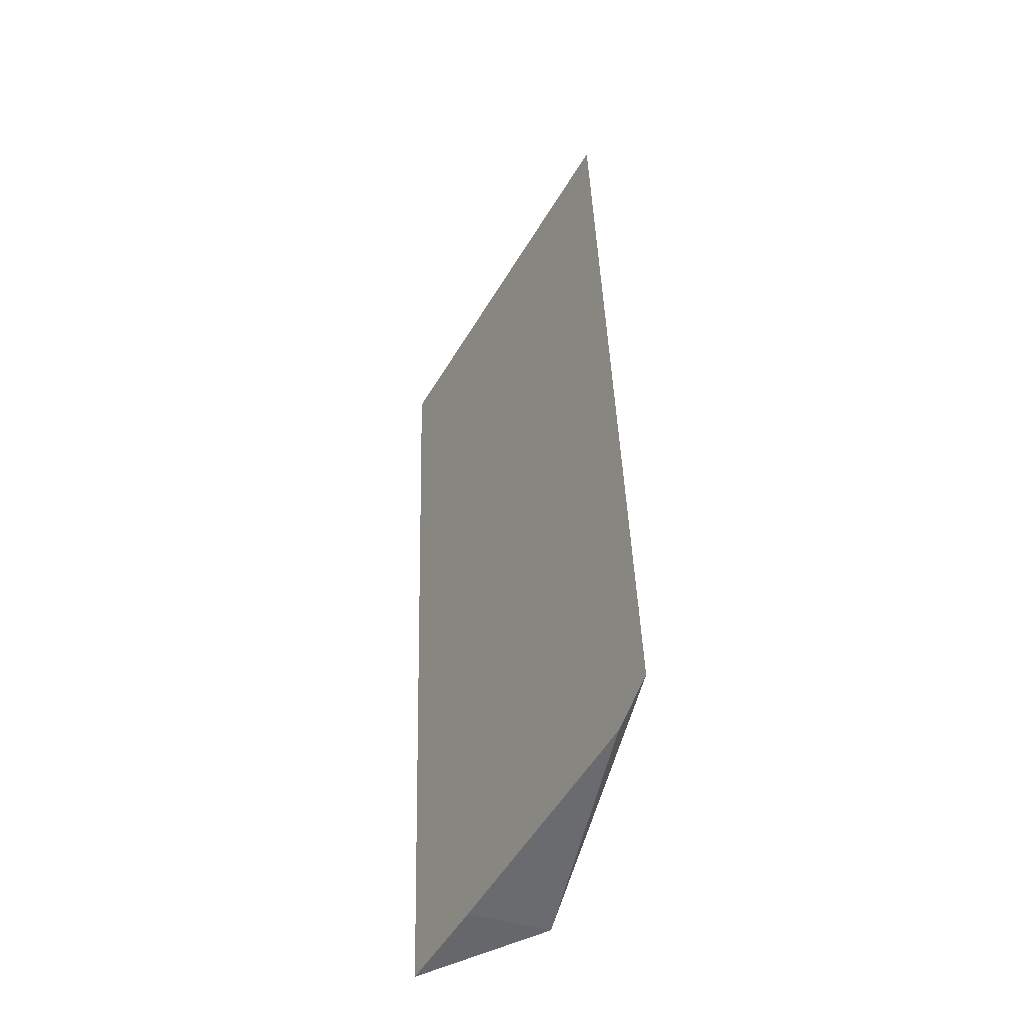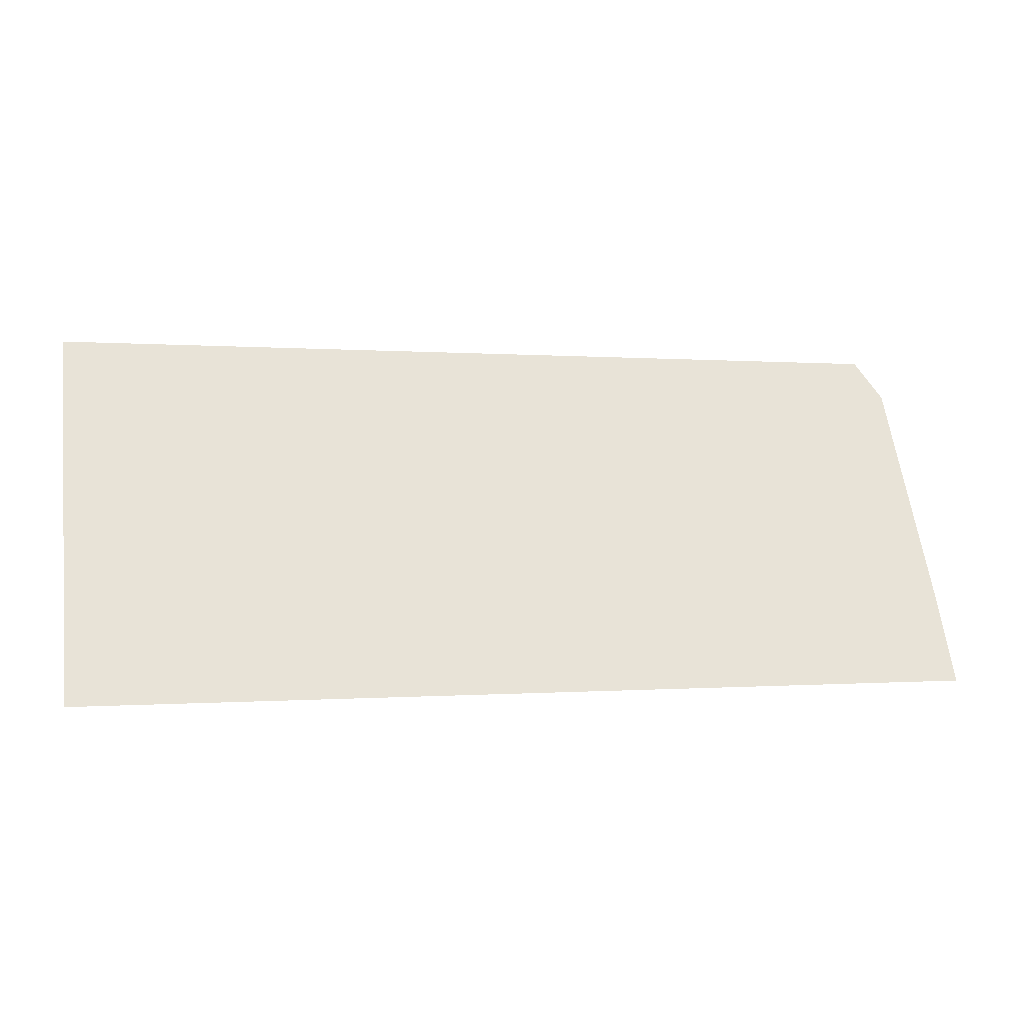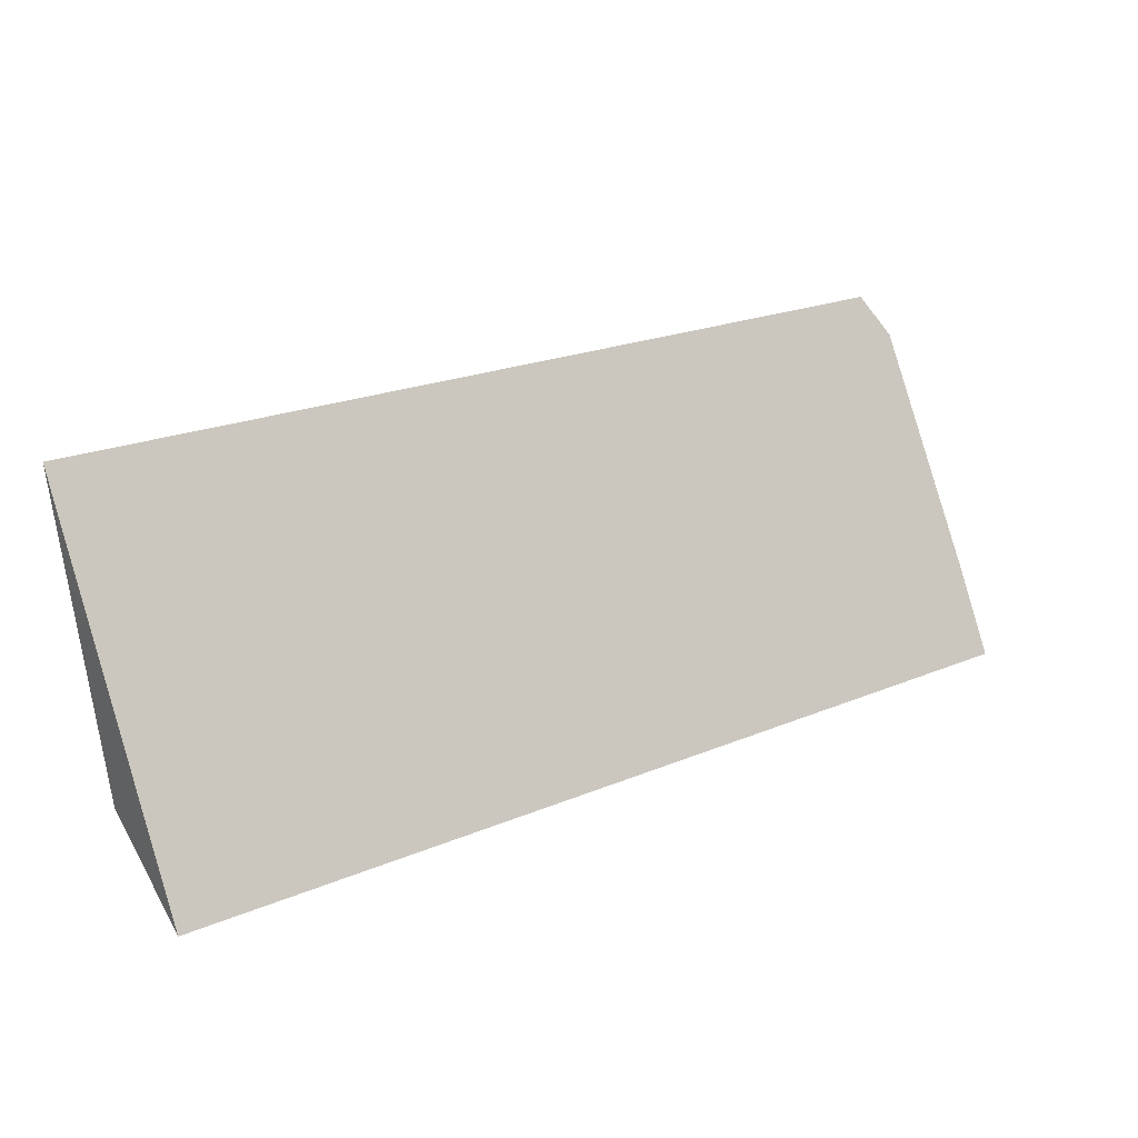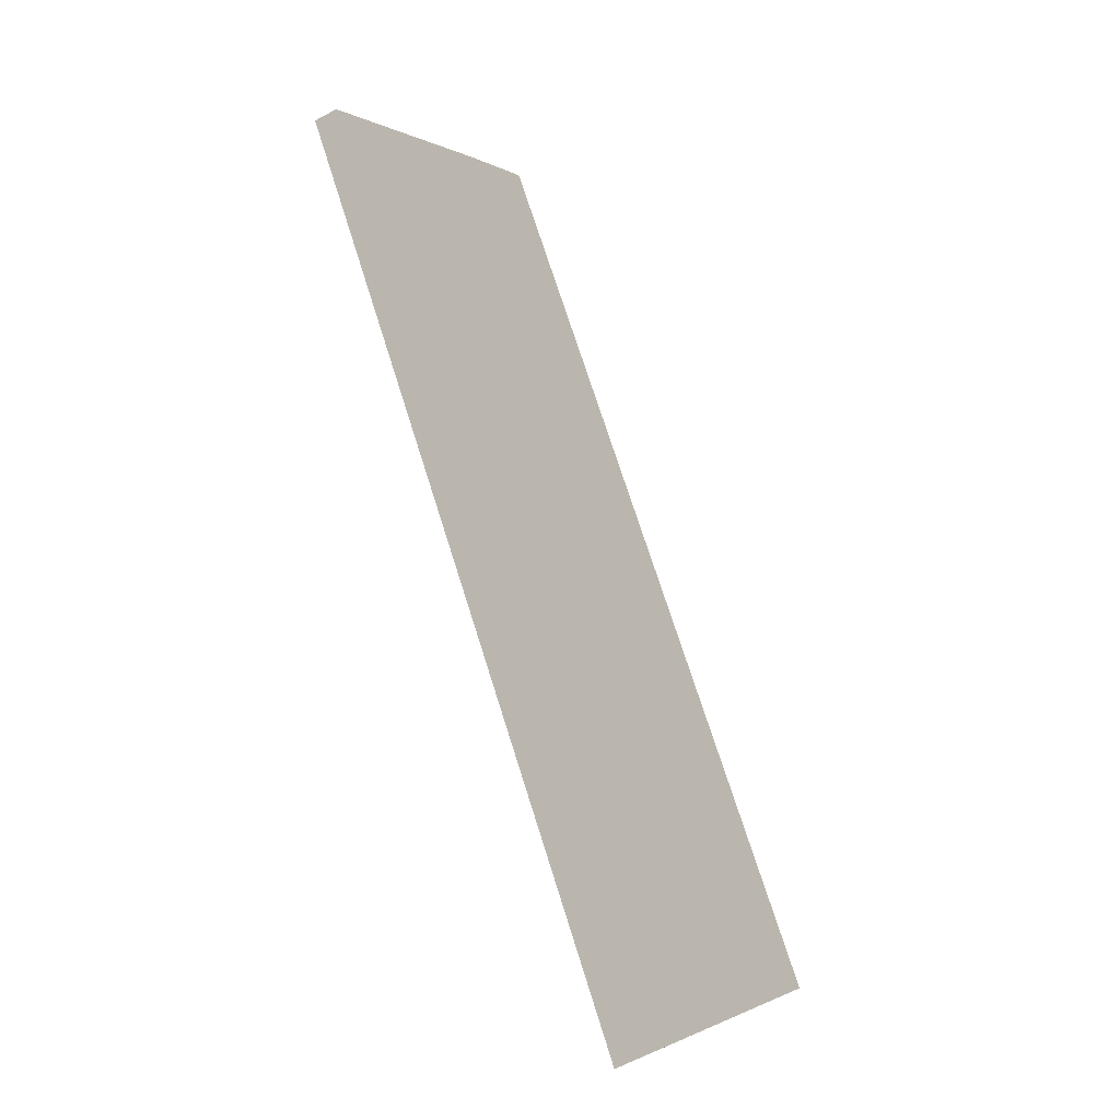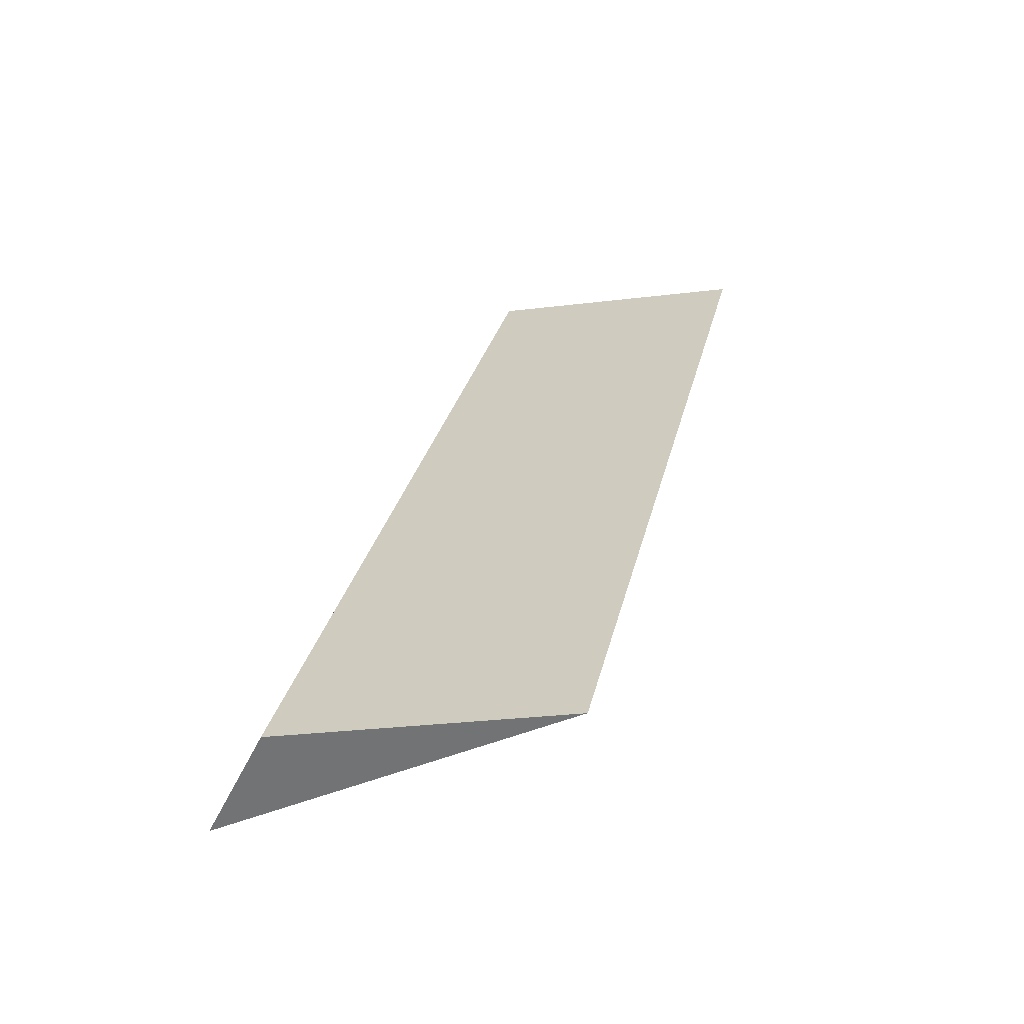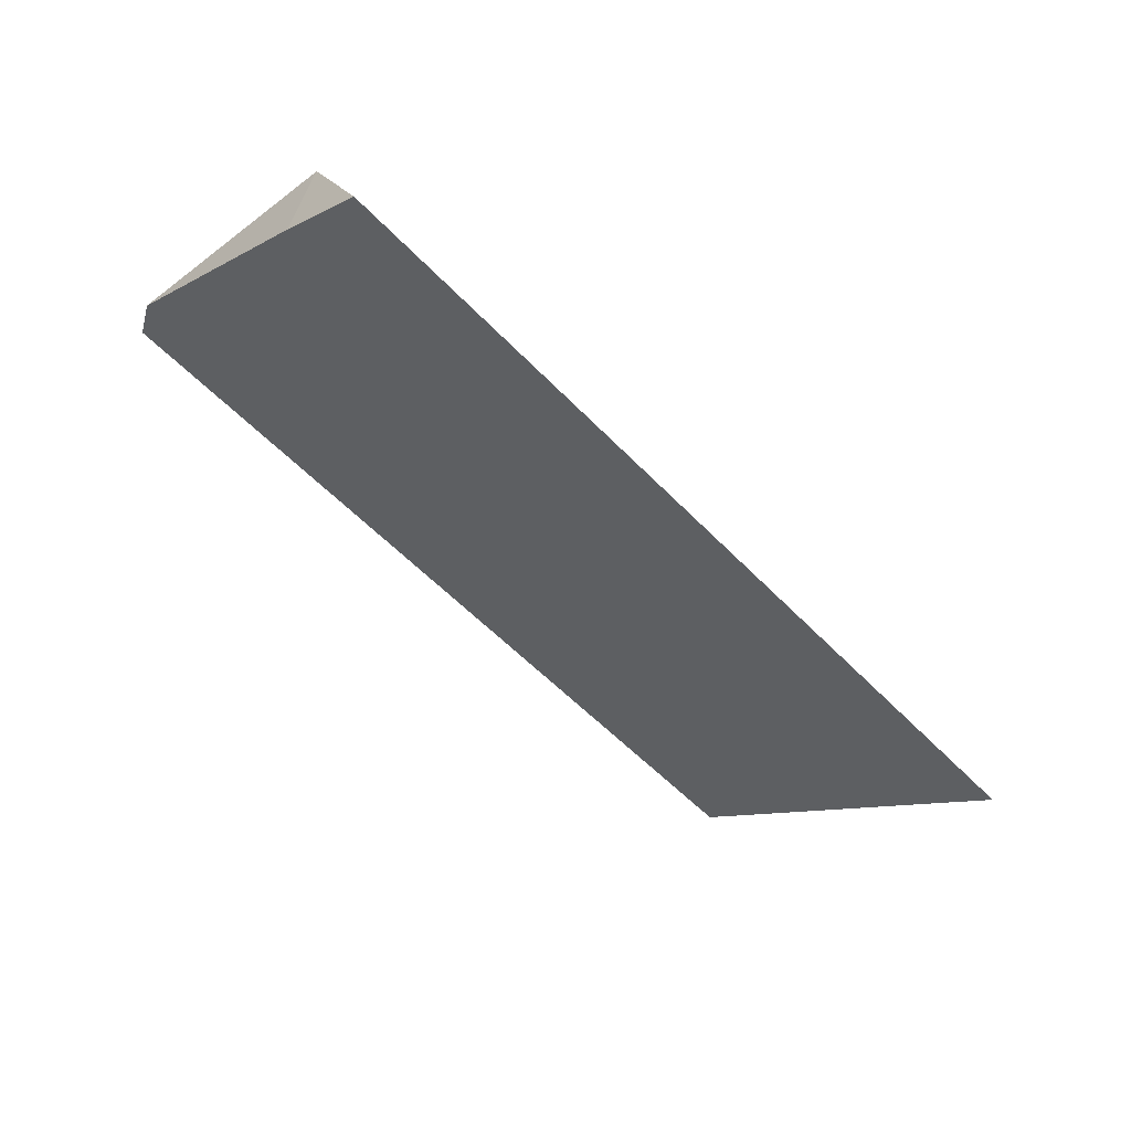
<metadata>
{"format":"obj","ext":"obj","renderer":"f3d","projection":"perspective","resolution":1024,"background":"white","views":[{"elev":38.1,"azim":-91.8,"up":"+Y"},{"elev":1.5,"azim":166.5,"up":"+Y"},{"elev":25.6,"azim":146.7,"up":"+Y"},{"elev":78.2,"azim":71.8,"up":"+Y"},{"elev":31.6,"azim":103.9,"up":"+Z"},{"elev":-51.7,"azim":-48.4,"up":"+Z"}]}
</metadata>
<code>
v 0.05207 -0.1938 -0.03207
v 0.05207 -0.1824 -0.0255
v 0.05207 -0.1857 -0.0157
v -0.06532 -0.1483 -0.005734
v 0.05207 -0.1466 -0.004751
v -0.06915 -0.1857 -0.0157
v -0.06915 -0.1938 -0.03207
v -0.0684 -0.1535 -0.008746
v -0.06915 -0.1824 -0.0255
f 5 1 2
f 5 3 1
f 6 1 3
f 6 5 4
f 6 3 5
f 7 1 6
f 8 6 4
f 8 4 5
f 9 7 6
f 9 6 8
f 9 8 5
f 9 5 2
f 9 2 1
f 9 1 7

</code>
